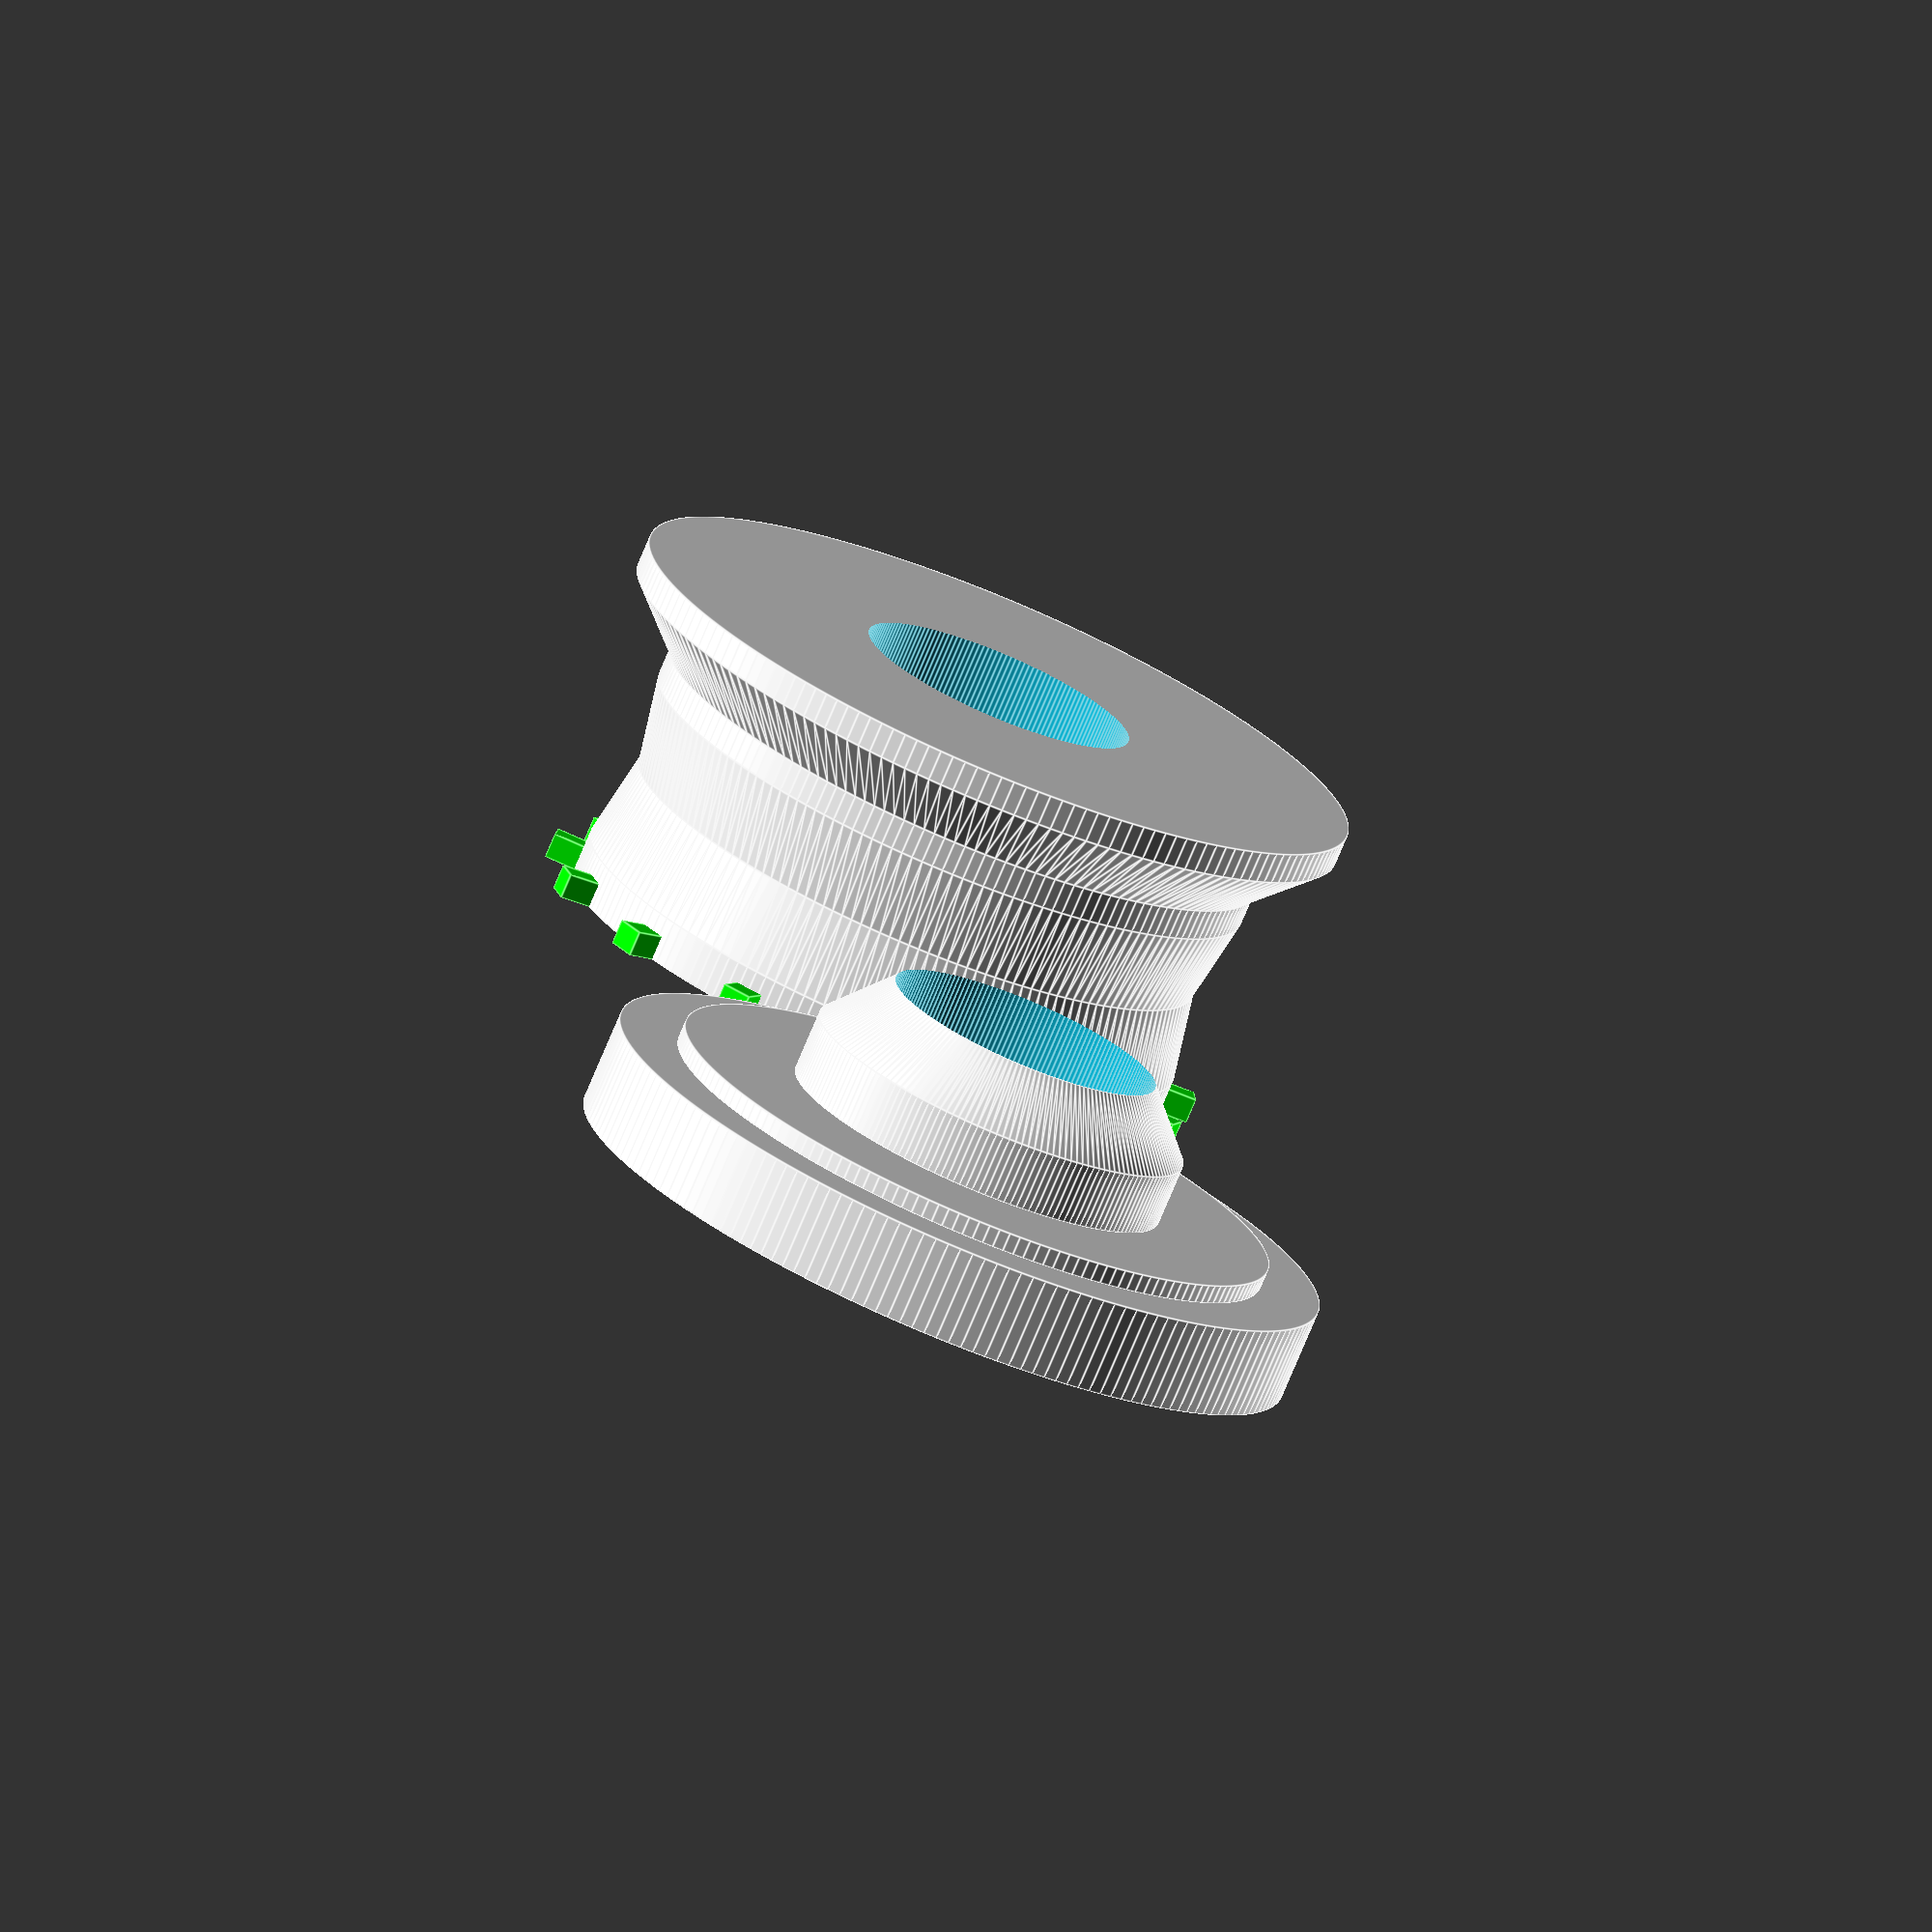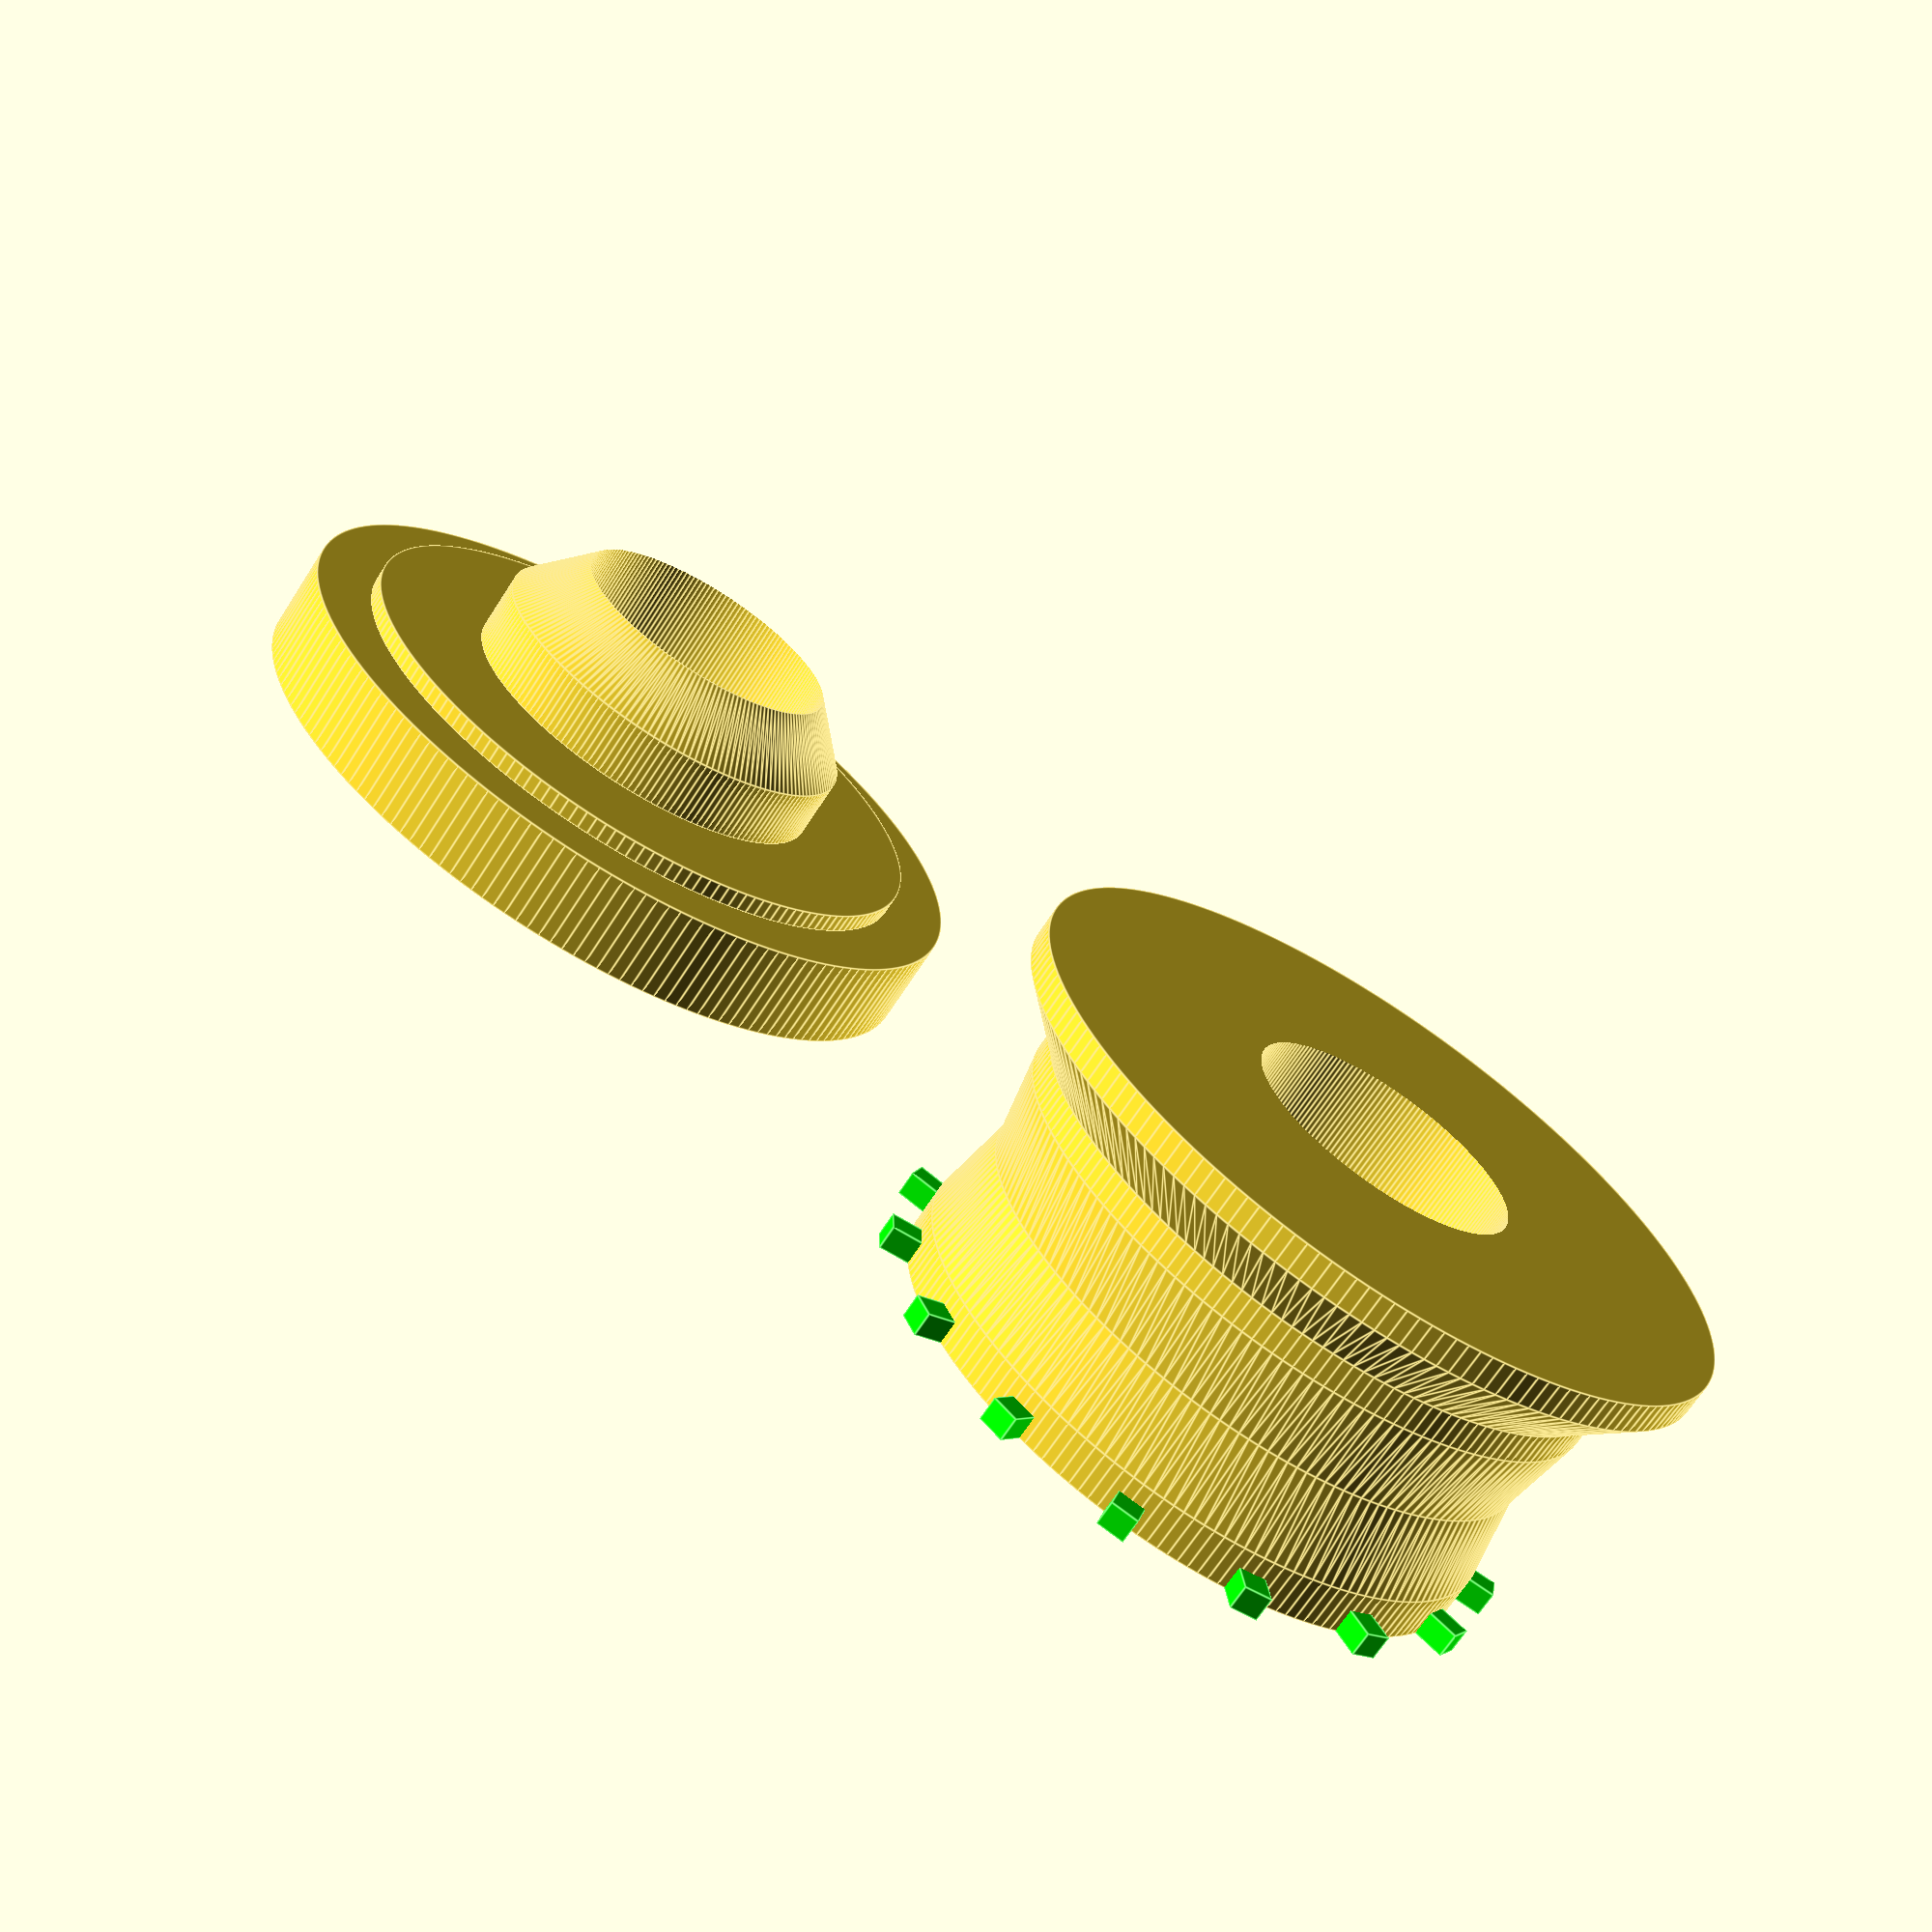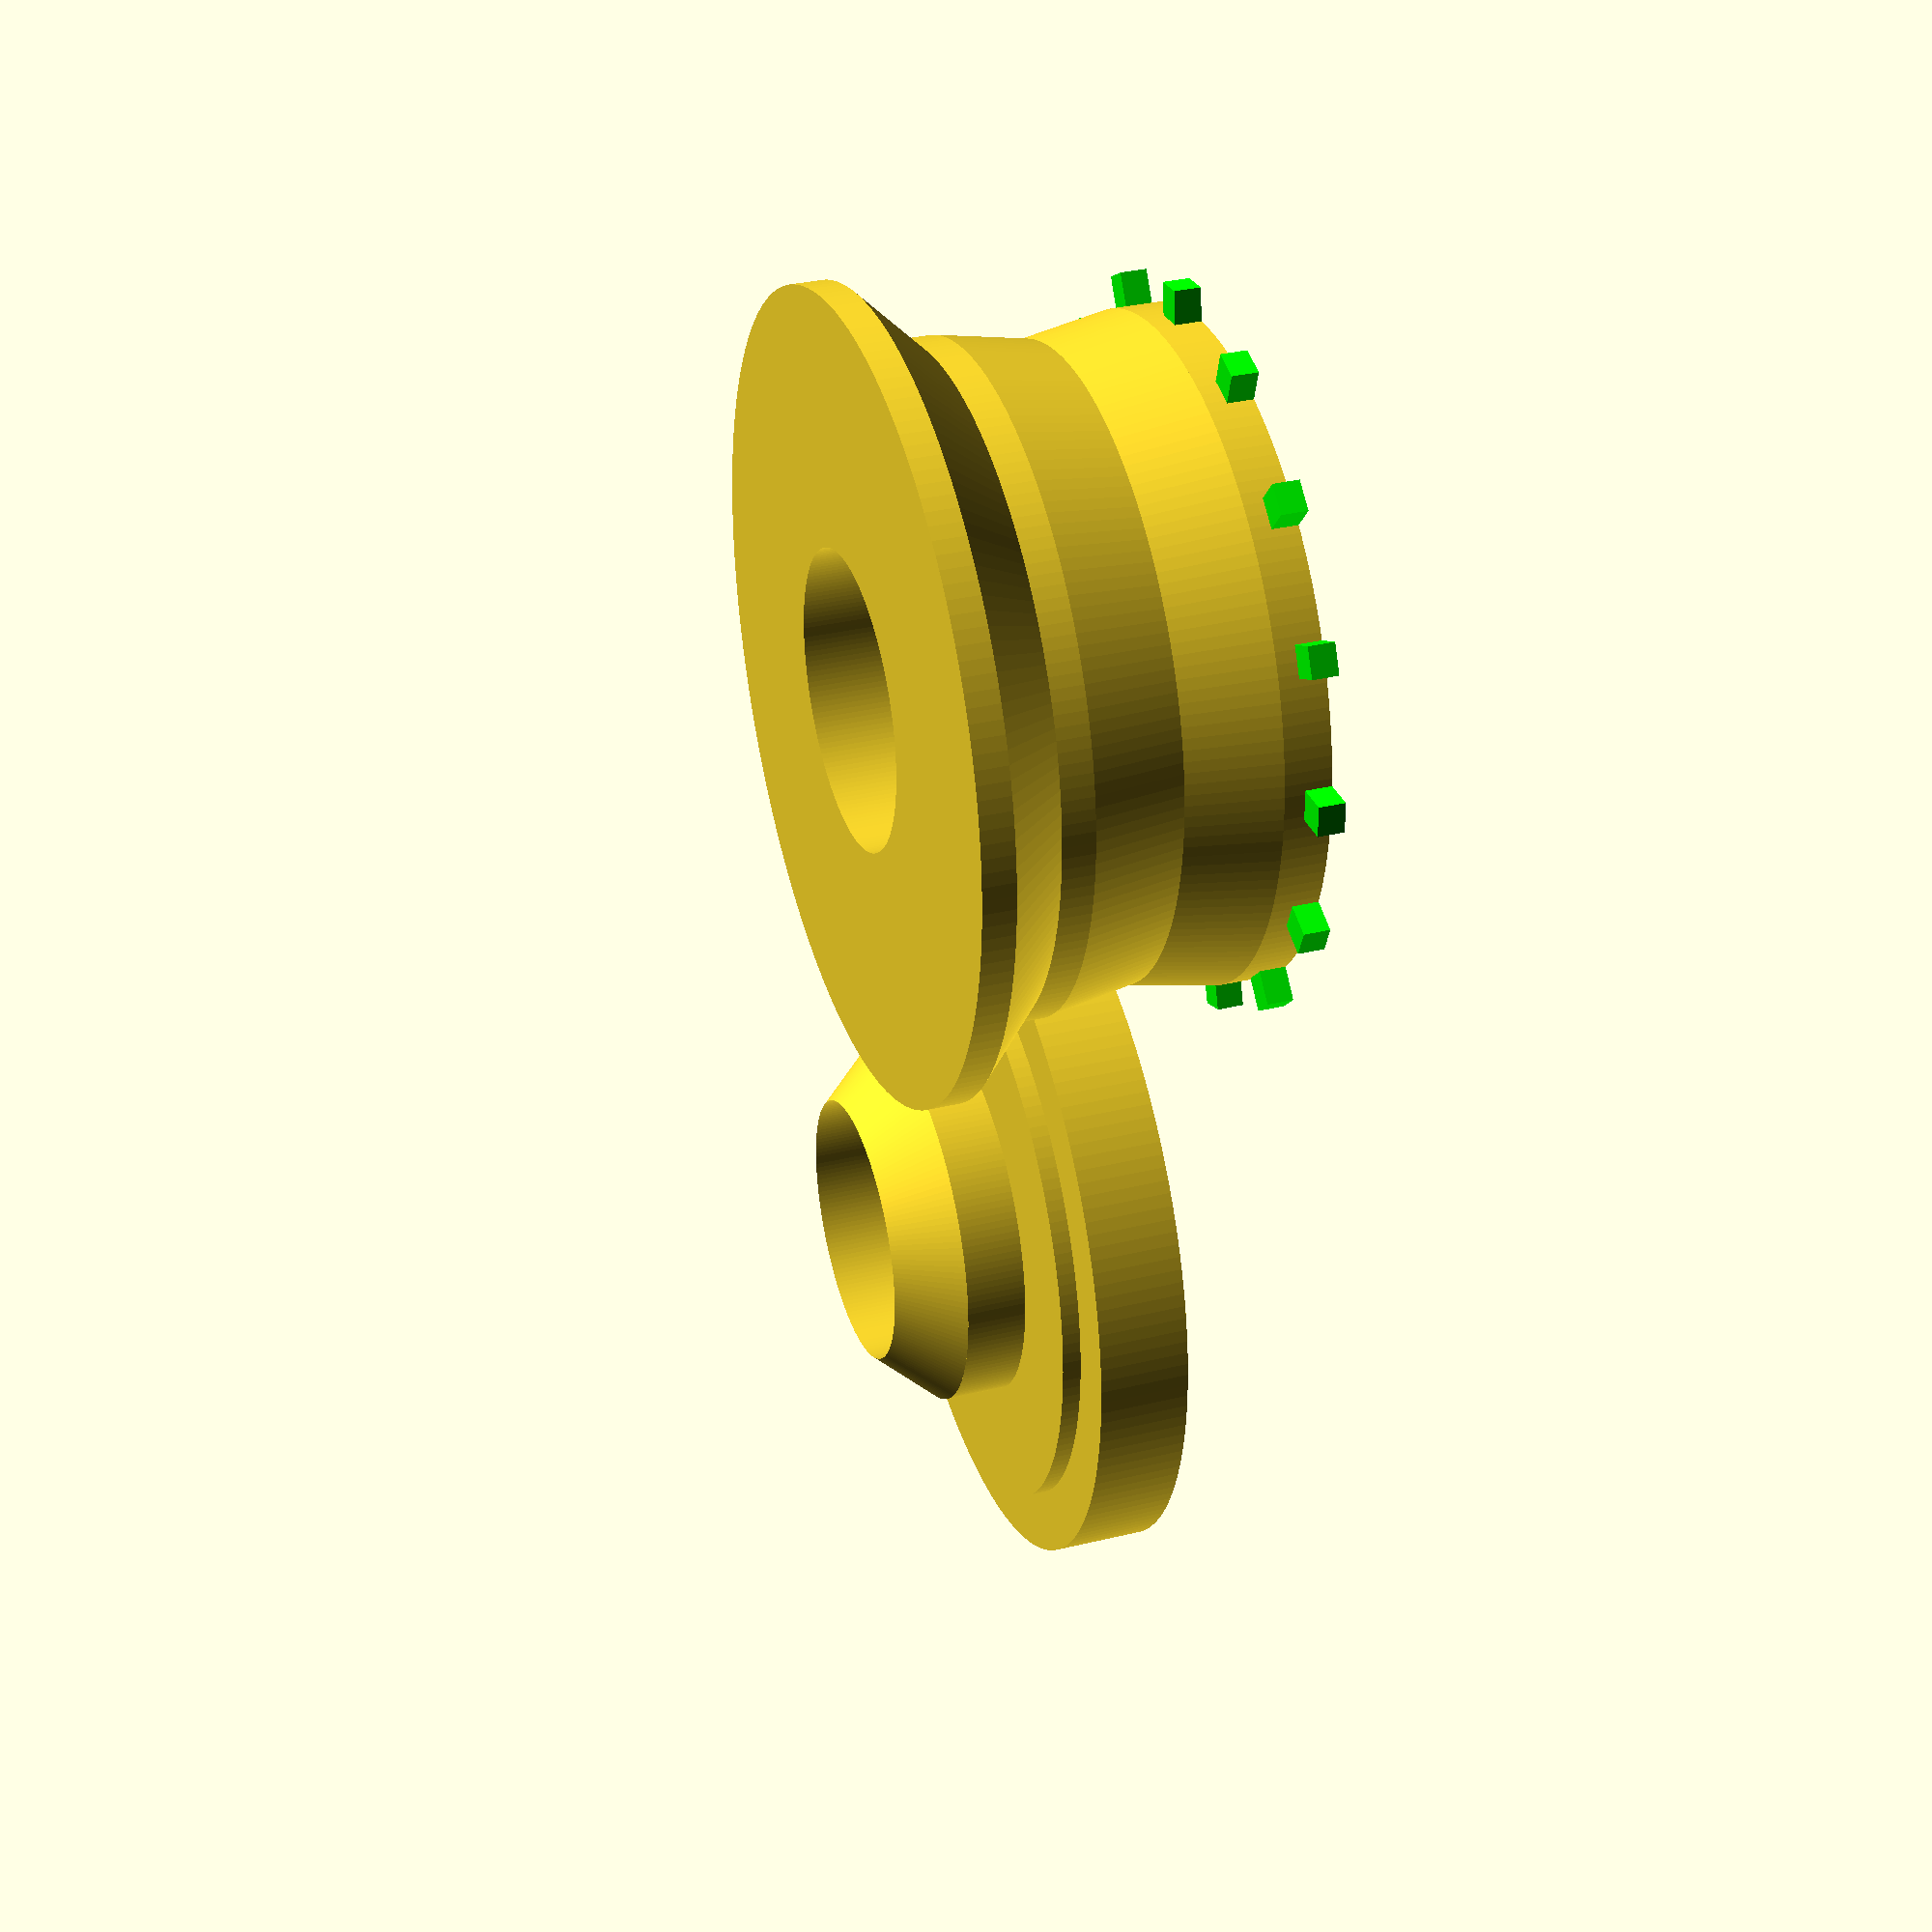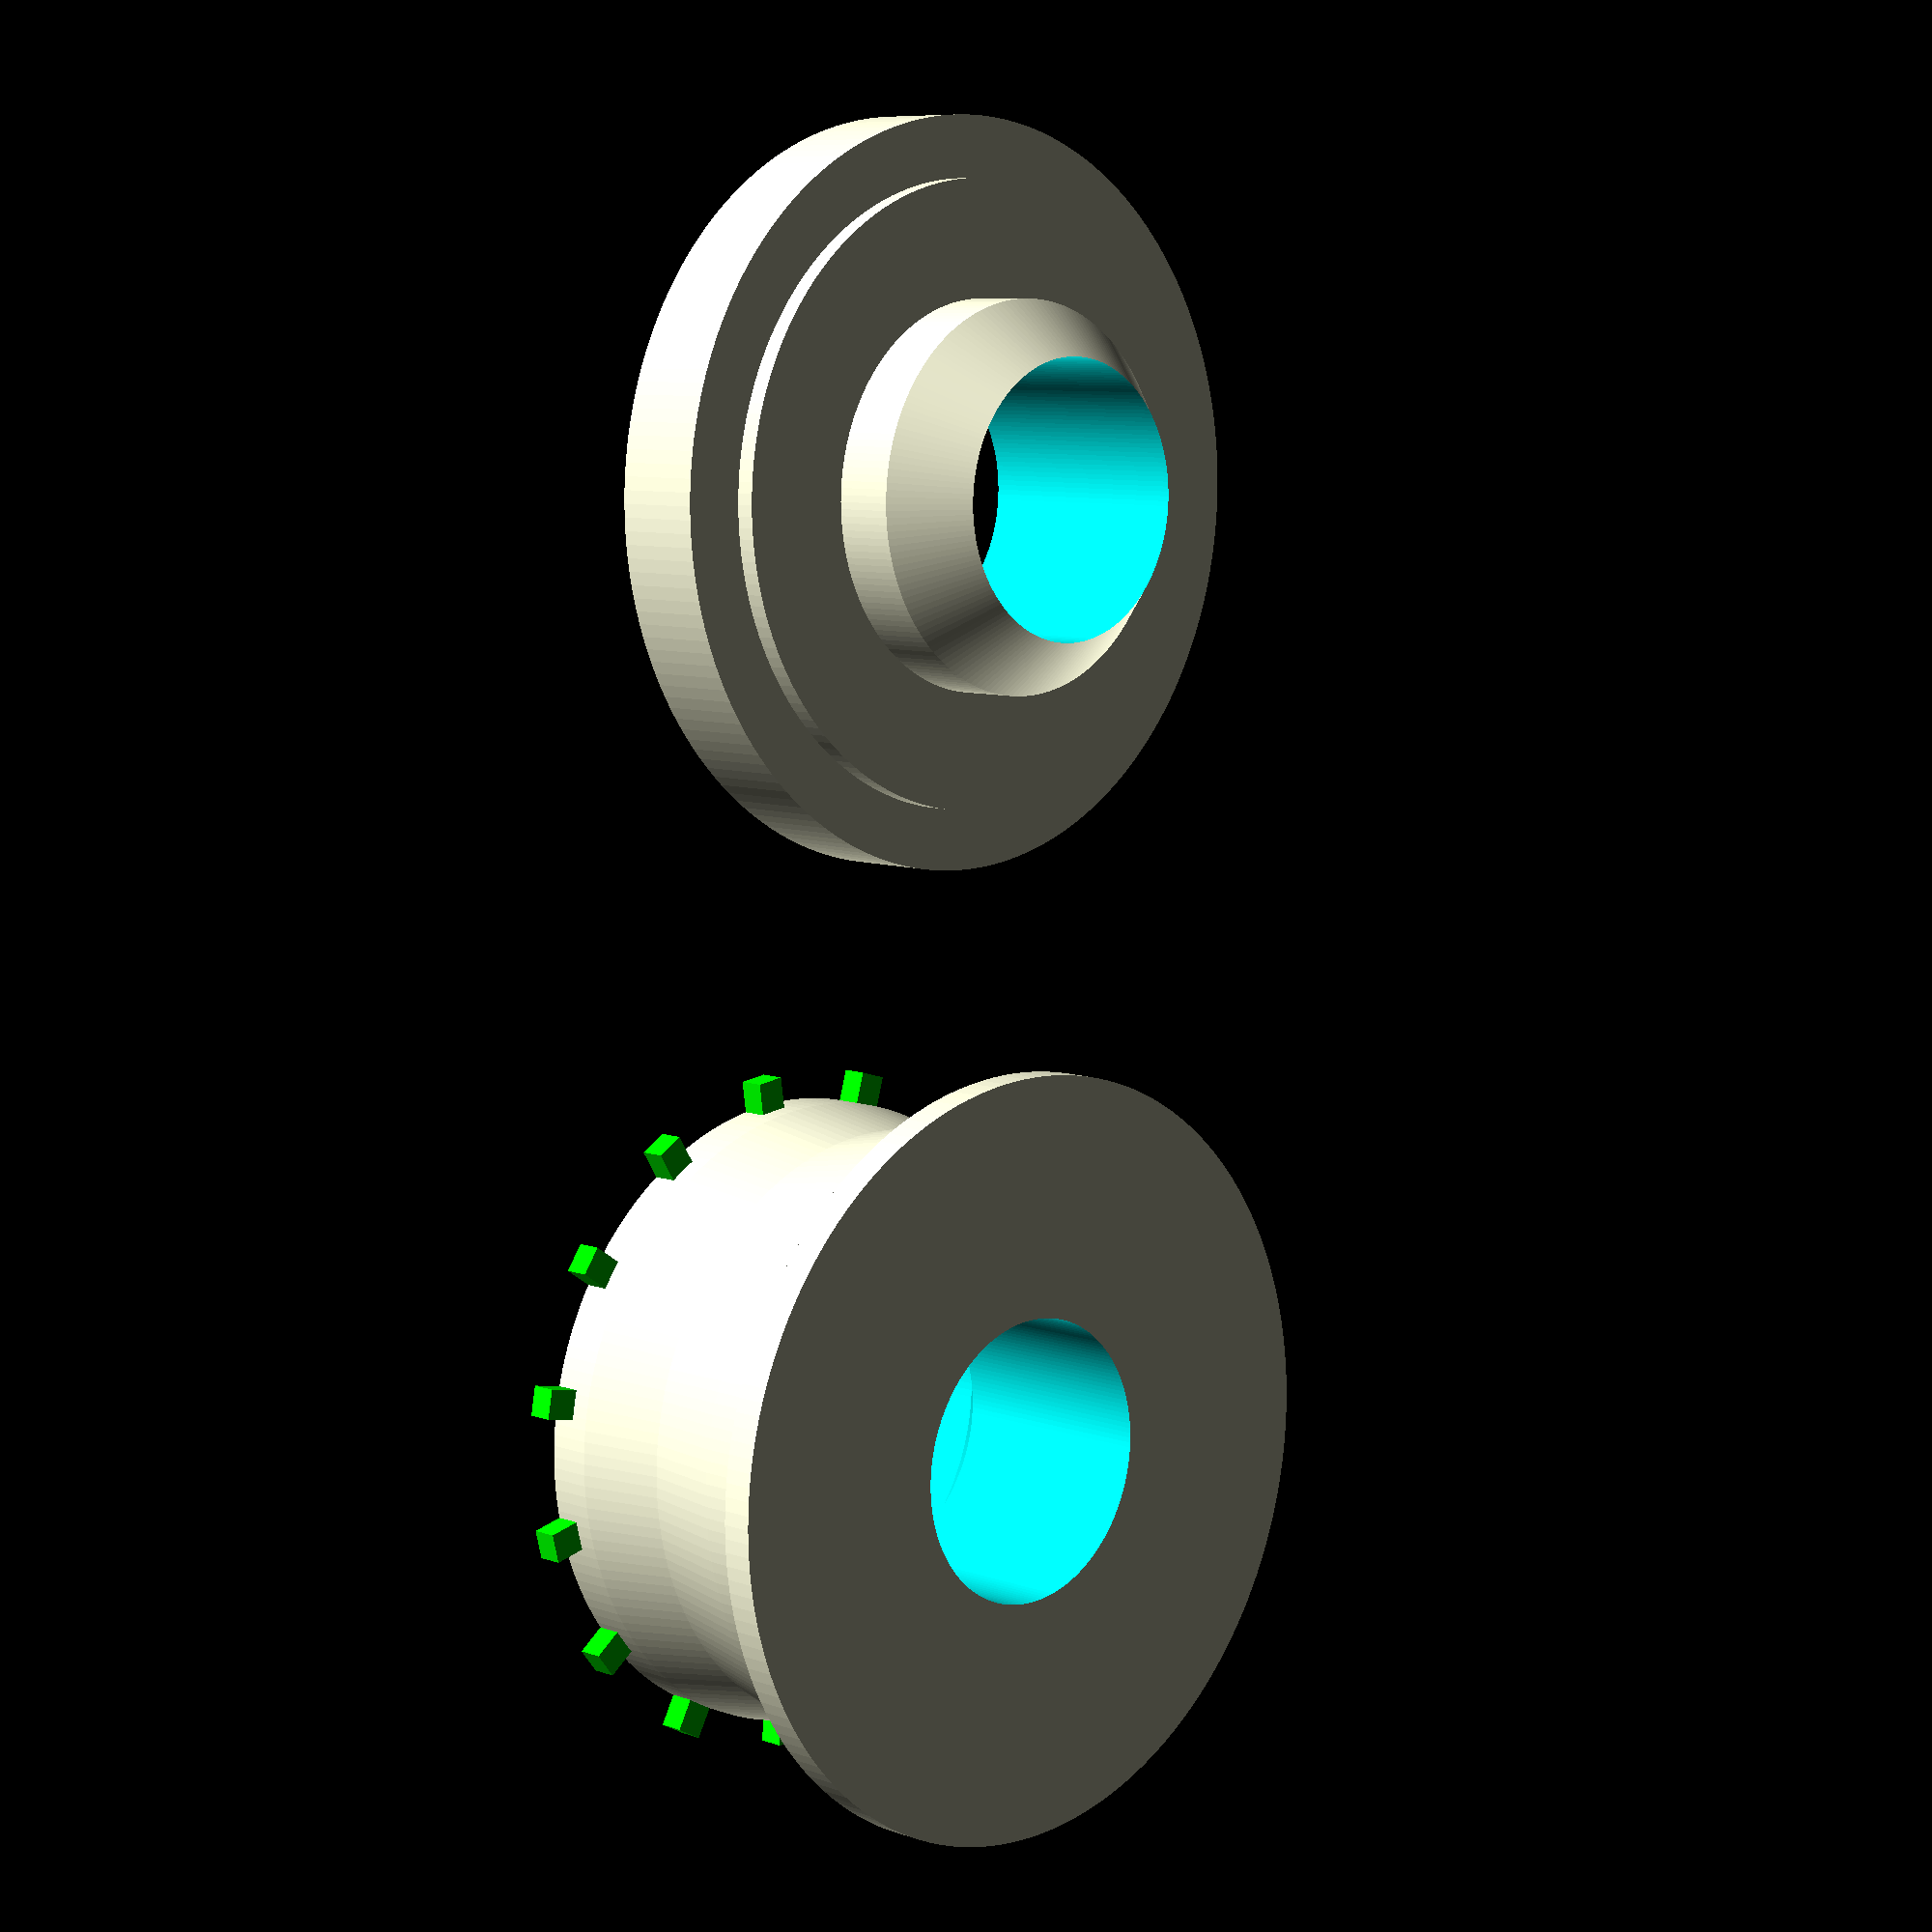
<openscad>

$fn=180;

// each peg has to be
// - 4.23mm from centre to centre
// - 0.91 by 1.14
// - 0.51 from side of film
//
// the curcumference of the doodad, has to be a multiple of 4.23
// 10 sprockets == 10 * 4.23

peg_to_peg = 4.23;
sprockets = 15;
circumference = sprockets * peg_to_peg;
radius = circumference / (2 * PI);
peg_length = radius + 1;
film_sprocket_height = 1.14;
film_sprocket_width = 0.91;
sprocket_tolerance = 0.2;
sprocket_height = film_sprocket_height - sprocket_tolerance;
sprocket_width = film_sprocket_width - sprocket_tolerance;


base_radius = radius;
side = 2;

difference() {
difference() {
difference() {

union() {
    
        for (sprocket = [1 : 1 : sprockets])
            rotate(a=[0,0,360/sprockets*sprocket])
                translate([-sprocket_height/2,radius-1,0])
                    color([0,1,0])
                    // adding +1 to sprocket_width, to make it a bit higher
                    cube(size = [sprocket_height,2,sprocket_width+0.1], center=false);
                
        middle_drop = 0.5;
        base_height = 2;
        tooth_section = 1.42;
        half_sunken_section = 2.79;

        //  |              |
        //  |              |
        //--|              |
        //  |              |
        //  | --------     |
        //  ||<-0.91->|0.51|
        //  || ^      |    |
        //  ||1.14    |    |--x
        //  || v      |    |  ^
        //  | --------     |  |
        //  |<-   1.42   ->|  |
        //  |              |  |   
        //--|              | 4.23
        //  |              |  |
        //  | --------     |  |
        //  ||<-0.91->|0.51|  |
        //  || ^      |    |  v
        //  ||1.14    |    |--x
        // bit for teeth
        
        cylinder(tooth_section, base_radius, base_radius);
        
        // sunken area to protect film
        translate([0, 0, tooth_section])
            cylinder(half_sunken_section, base_radius, base_radius-middle_drop);
        translate([0, 0, tooth_section+half_sunken_section])
            cylinder(half_sunken_section, base_radius-middle_drop, base_radius);
            
        // bit for other side of teeth
        translate([0, 0, tooth_section+half_sunken_section+half_sunken_section])
            cylinder(1, base_radius, base_radius);
            
        // top guard
        translate([0, 0, tooth_section+half_sunken_section+half_sunken_section+1])
            cylinder(base_height, base_radius, base_radius+side);
            
        translate([0, 0, tooth_section+half_sunken_section+half_sunken_section+1+base_height])
            cylinder(1, base_radius+side, base_radius+side);
            
        }
 
// this should match the diameter of the bearings
translate([0, 0, -1])
cylinder(20, 4.5, 4.5);
}
// subtract space in the bottom
translate([0, 0, -1])
cylinder(3, 6.5, 6.5);
}
// smoothly transition
translate([0, 0, 1.999])
cylinder(2, 6.5, 4.5);
}


translate([30, 0, 0]) {
    
    difference() {
        union() {
            // bottom guard
            cylinder(3, base_radius+side, base_radius+side);
            
            // but for film
            translate([0, 0, 3])
                cylinder(0.51+sprocket_tolerance/2, base_radius, base_radius);
            
            // slot part
            translate([0, 0, 3+0.51+sprocket_tolerance/2])
                // 6.4 is too small
                cylinder(2, 6.3, 6.3);
            
            translate([0, 0, 3+0.51+sprocket_tolerance/2+2])
                // 6.4 is too small
                cylinder(2, 6.3, 4.5);
        }
        translate([0, 0, -1])
            cylinder(10, 4.5, 4.5);
        
}
}

</openscad>
<views>
elev=256.2 azim=265.5 roll=202.8 proj=o view=edges
elev=67.4 azim=220.0 roll=327.3 proj=p view=edges
elev=146.9 azim=292.4 roll=108.5 proj=p view=wireframe
elev=172.0 azim=100.2 roll=225.6 proj=p view=solid
</views>
